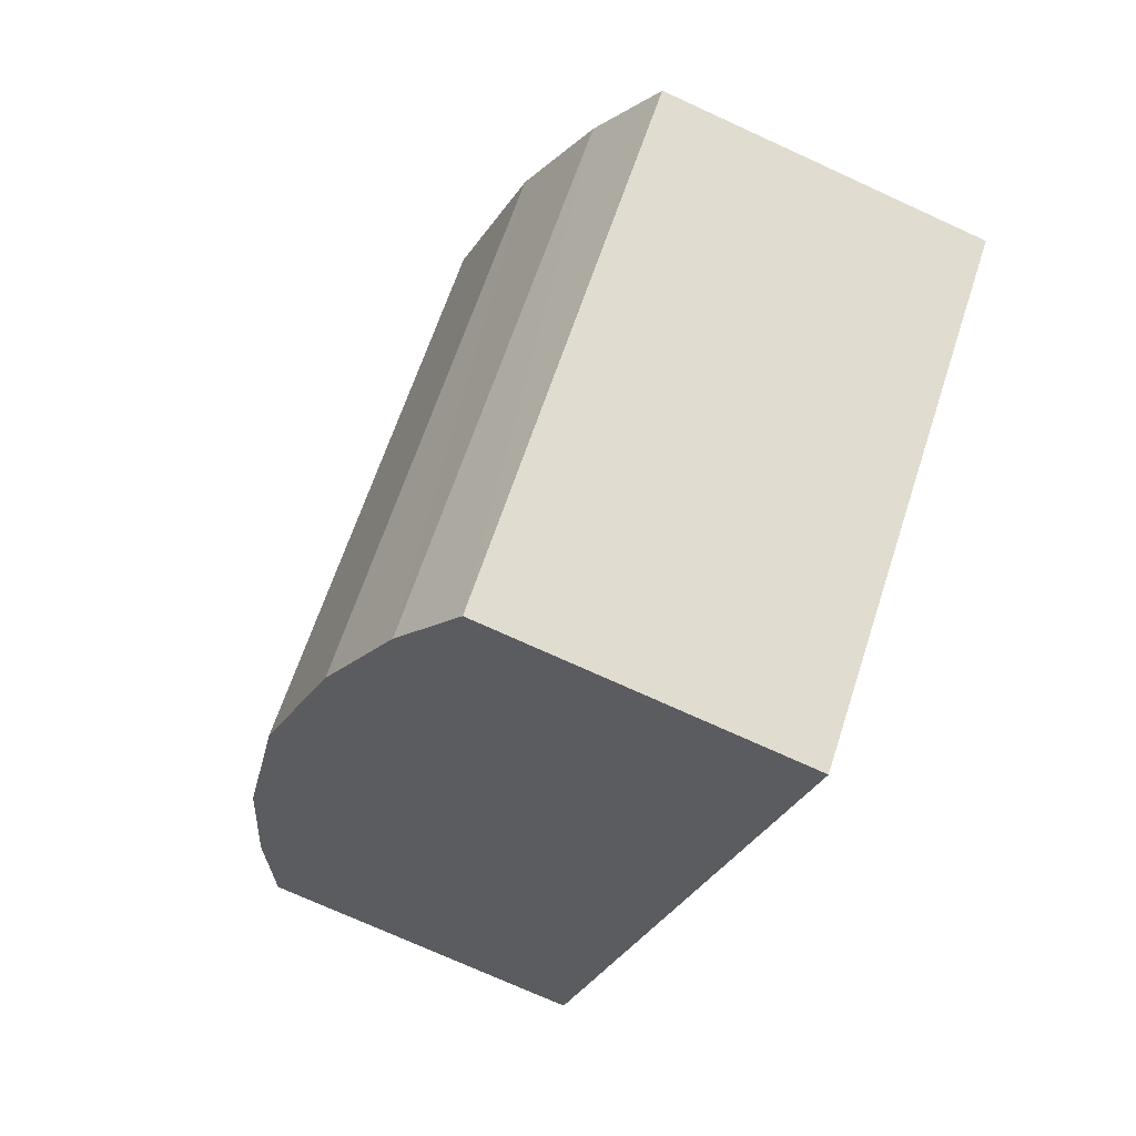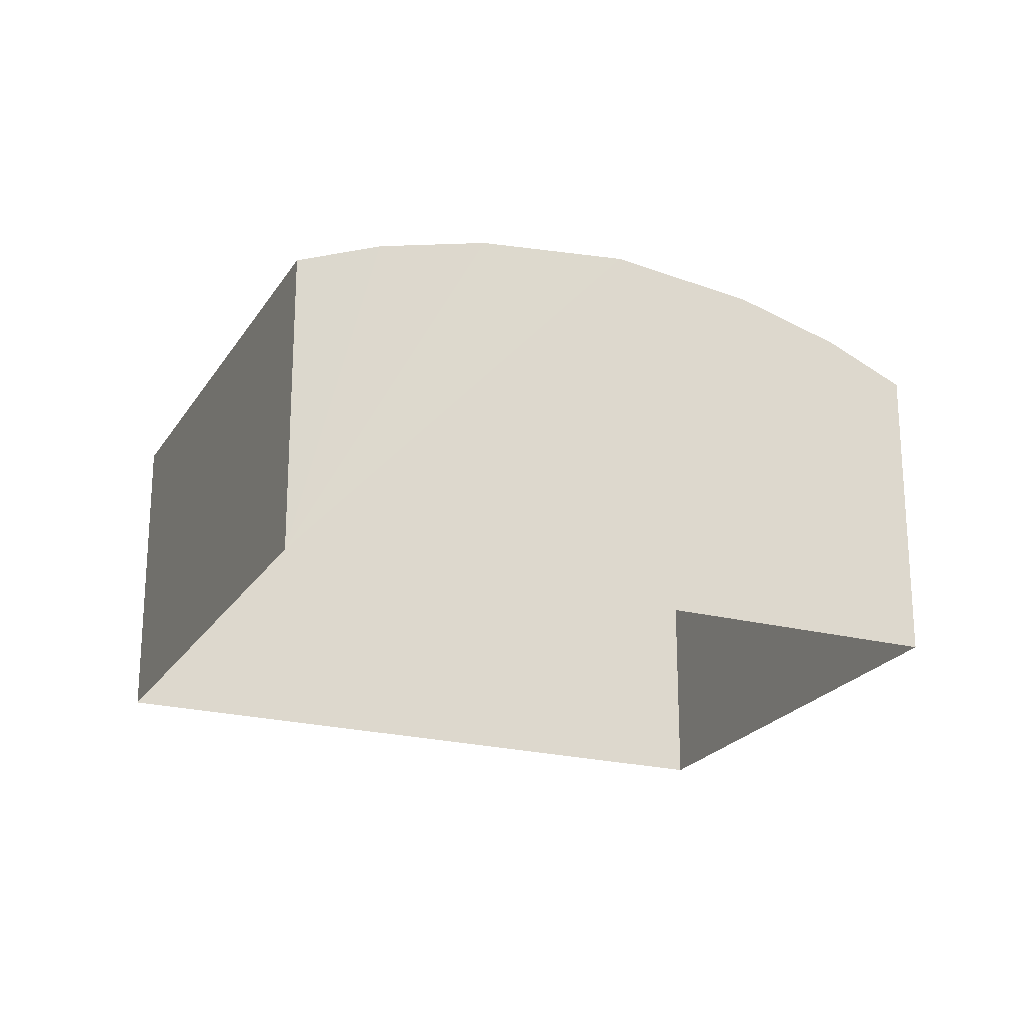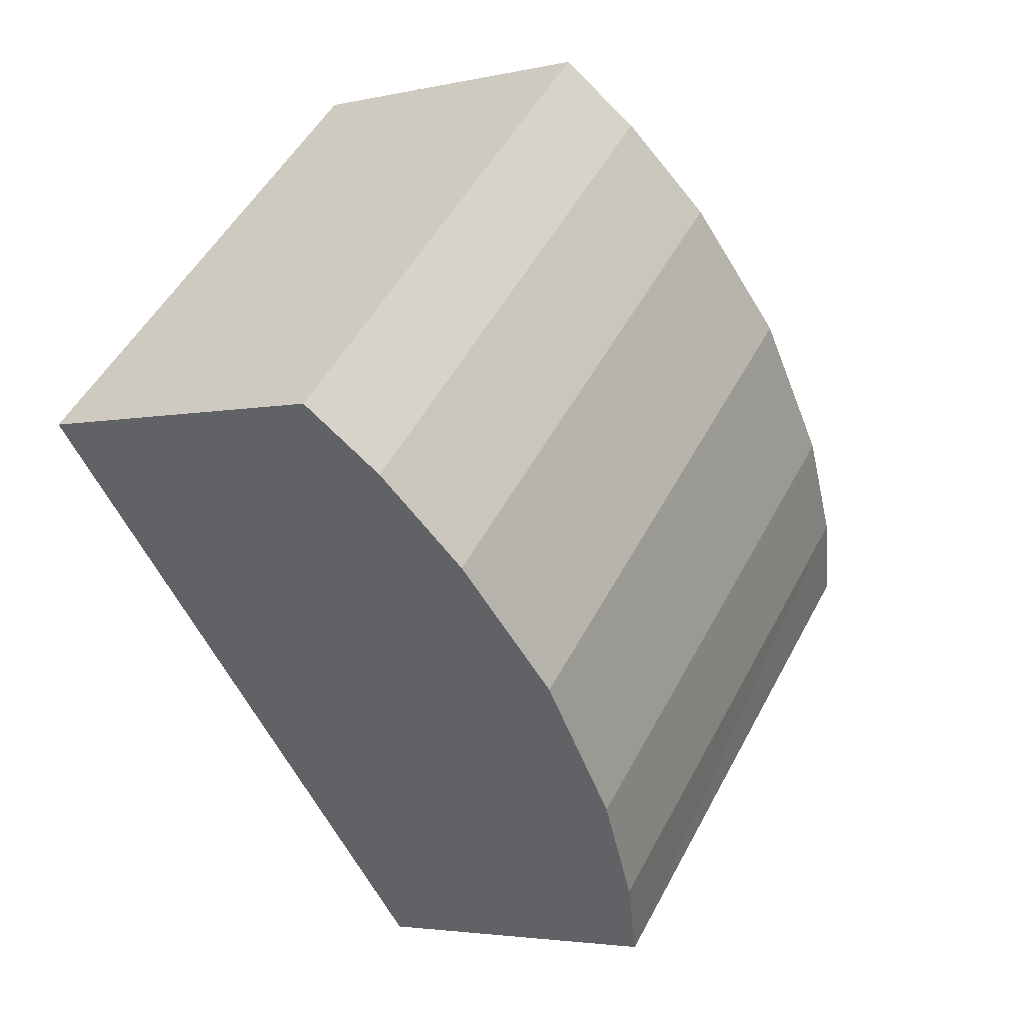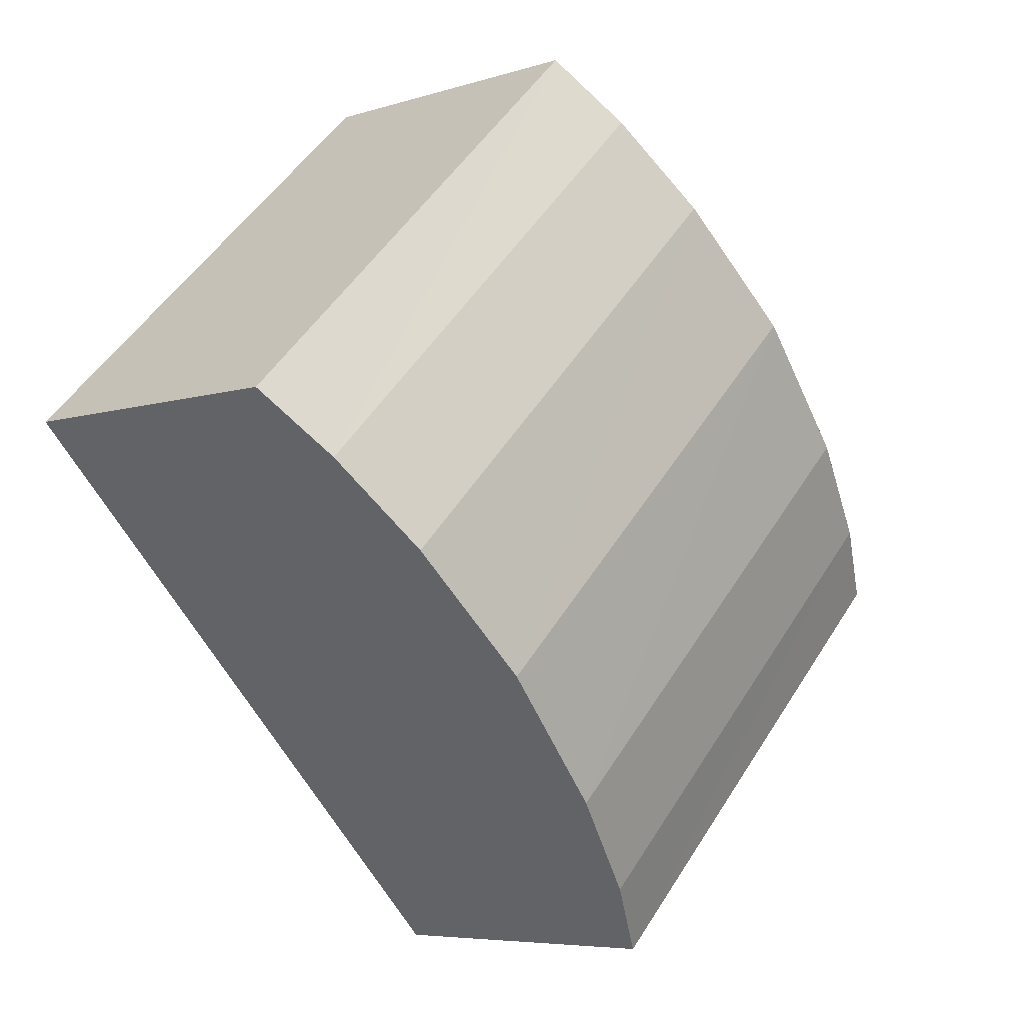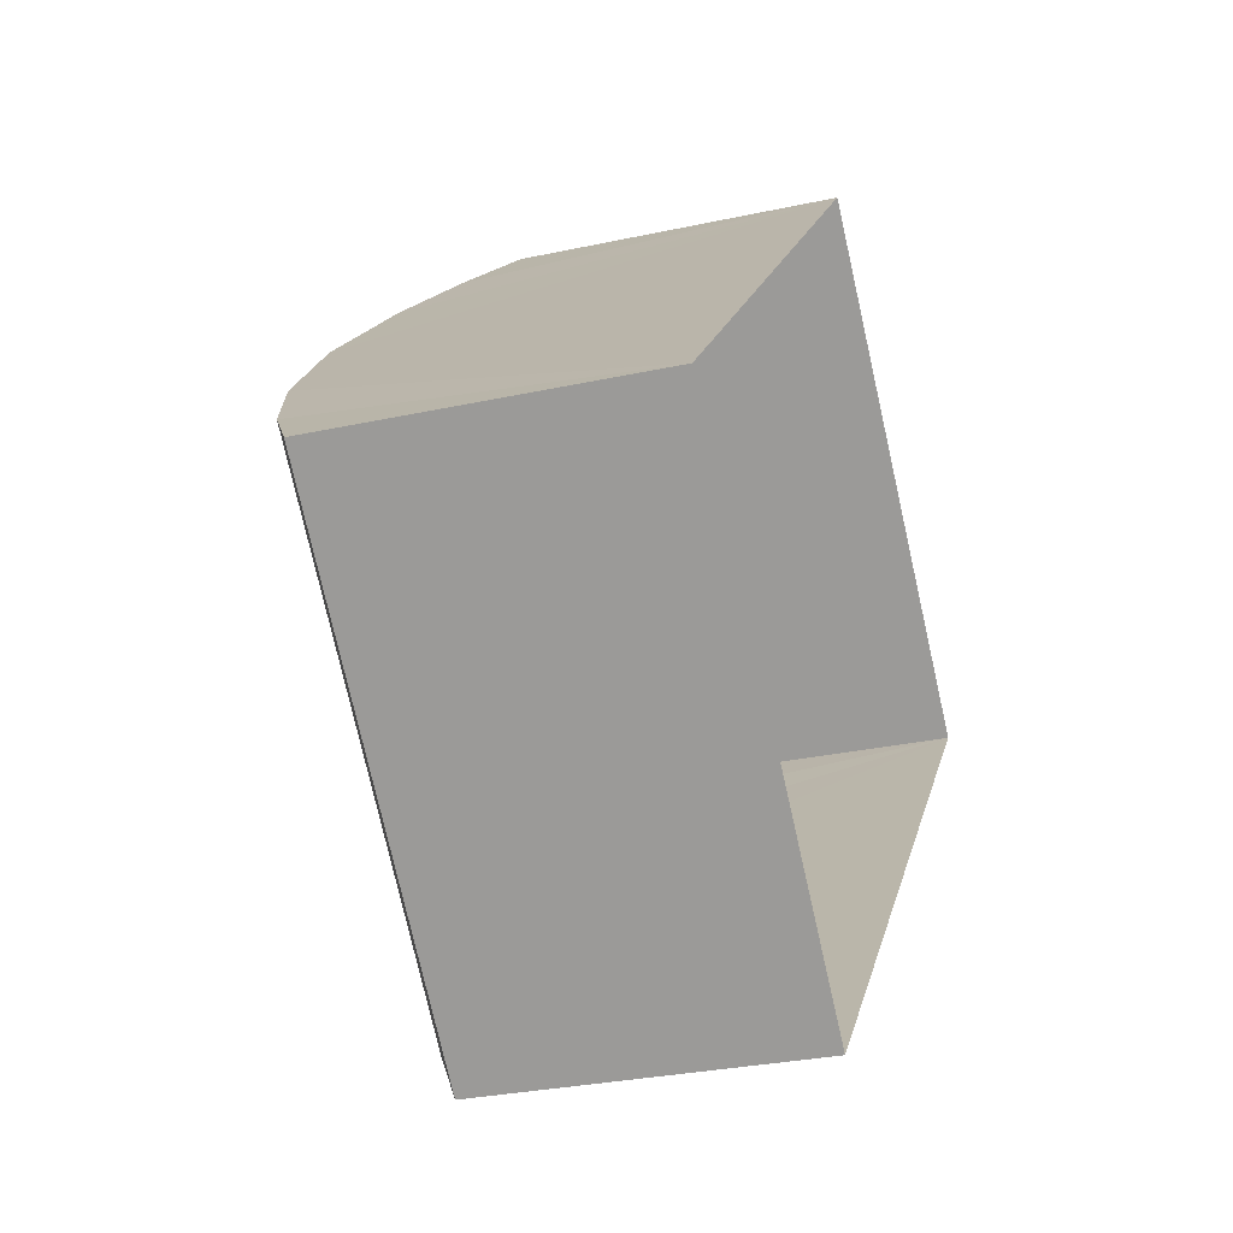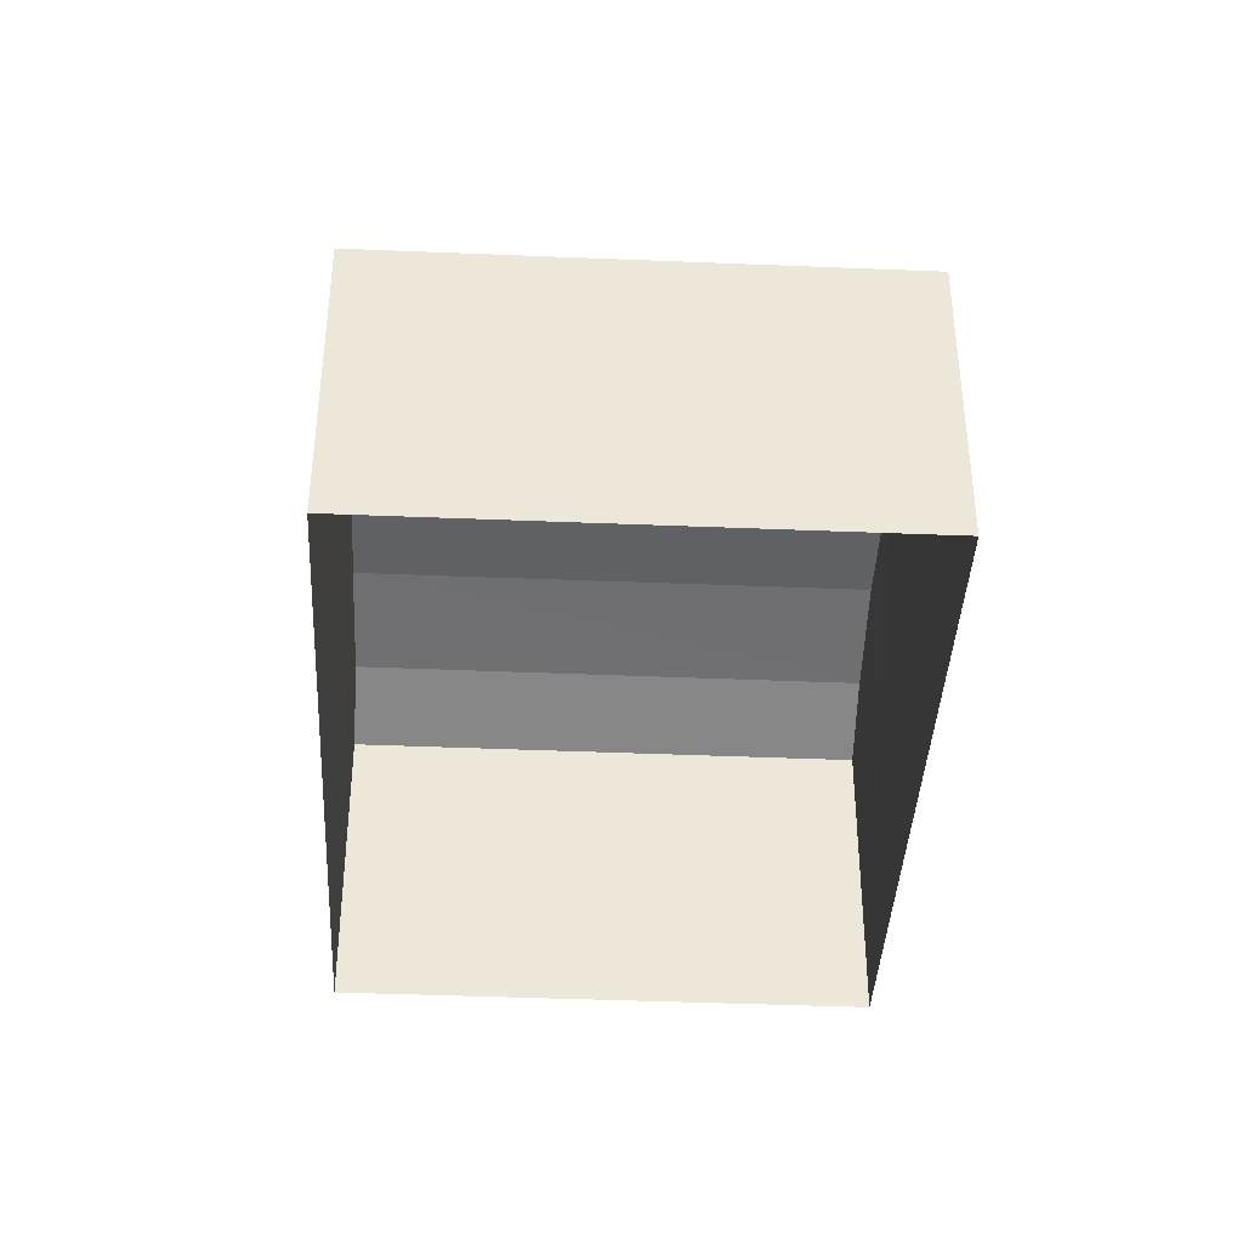
<metadata>
{"format":"obj","ext":"obj","renderer":"f3d","projection":"perspective","resolution":1024,"background":"white","views":[{"elev":-72.7,"azim":65.3,"up":"+Y"},{"elev":-22.2,"azim":110.2,"up":"+Z"},{"elev":-3.4,"azim":-52.2,"up":"+Y"},{"elev":-6.0,"azim":-46.1,"up":"+Y"},{"elev":-29.6,"azim":107.8,"up":"+Y"},{"elev":-40.0,"azim":-138.8,"up":"+Z"}]}
</metadata>
<code>
v -2.198e+05 -1.244e+05 13.77
v -2.198e+05 -1.244e+05 13.77
v -2.198e+05 -1.244e+05 13.77
v -2.197e+05 -1.244e+05 13.77
v -2.198e+05 -1.244e+05 18.42
v -2.198e+05 -1.244e+05 18.42
v -2.198e+05 -1.244e+05 18.96
v -2.198e+05 -1.244e+05 18.96
v -2.198e+05 -1.244e+05 18.42
v -2.197e+05 -1.244e+05 18.42
v -2.197e+05 -1.244e+05 18.96
v -2.198e+05 -1.244e+05 18.96
v -2.198e+05 -1.244e+05 19.42
v -2.198e+05 -1.244e+05 19.42
v -2.198e+05 -1.244e+05 19.66
v -2.197e+05 -1.244e+05 19.66
v -2.198e+05 -1.244e+05 19.42
v -2.197e+05 -1.244e+05 19.42
f 1 2 3
f 1 4 2
f 5 6 7
f 8 5 7
f 9 10 11
f 12 9 11
f 8 7 13
f 14 8 13
f 14 13 15
f 16 14 15
f 17 18 16
f 15 17 16
f 12 11 18
f 17 12 18
f 10 2 4
f 10 9 2
f 6 1 3
f 6 5 1
f 10 4 11
f 4 1 16
f 11 4 18
f 1 5 8
f 18 4 16
f 16 1 14
f 14 1 8
f 6 3 7
f 3 2 15
f 7 3 13
f 2 9 12
f 13 3 15
f 15 2 17
f 17 2 12

</code>
